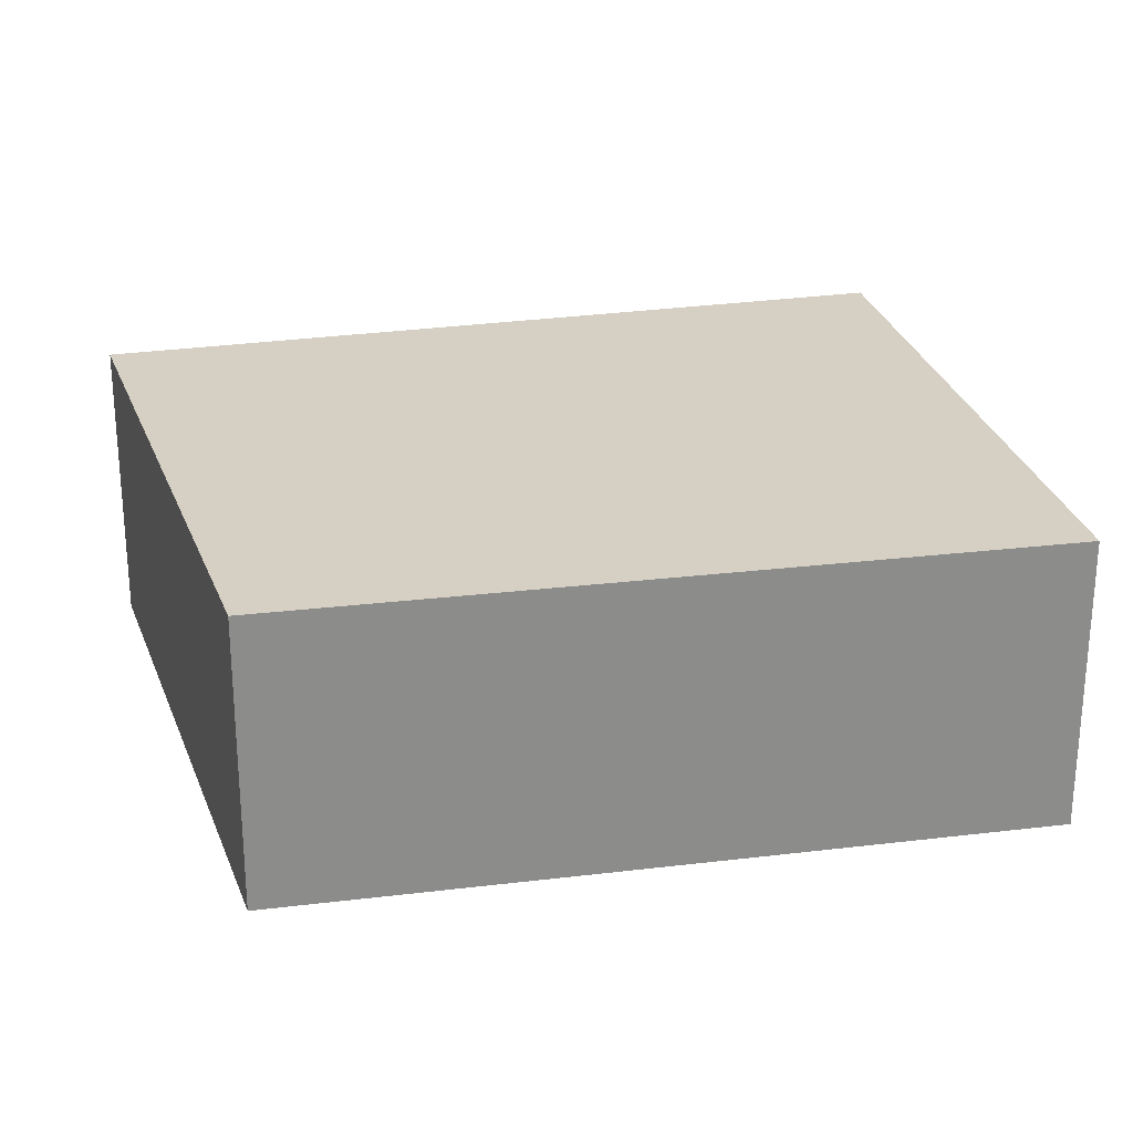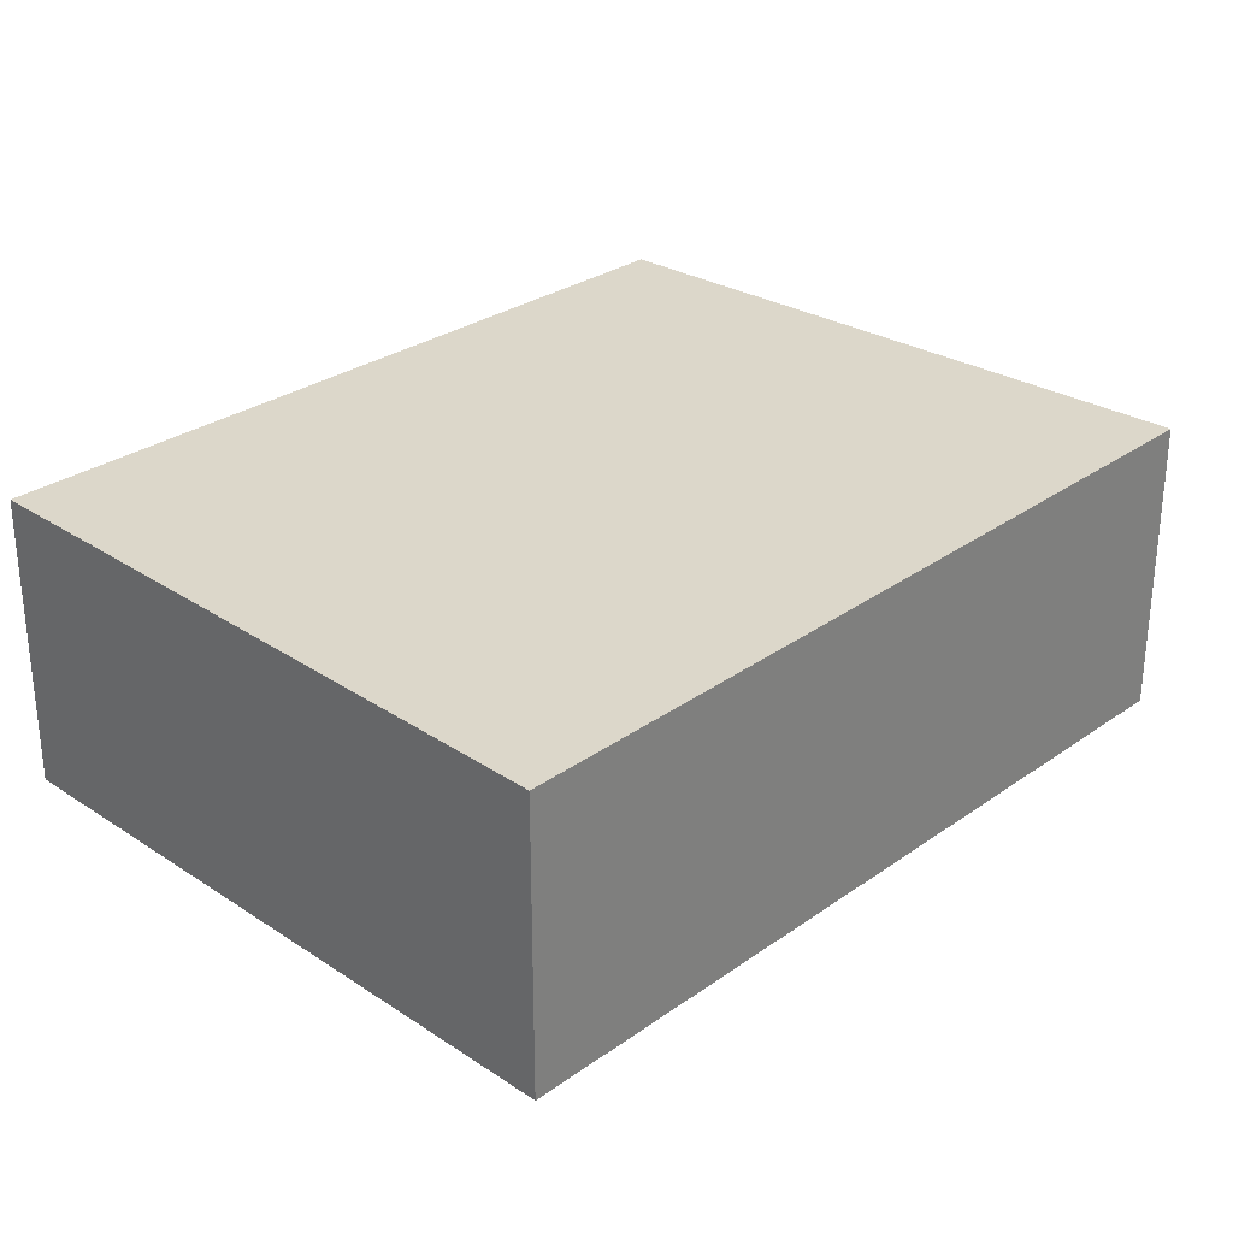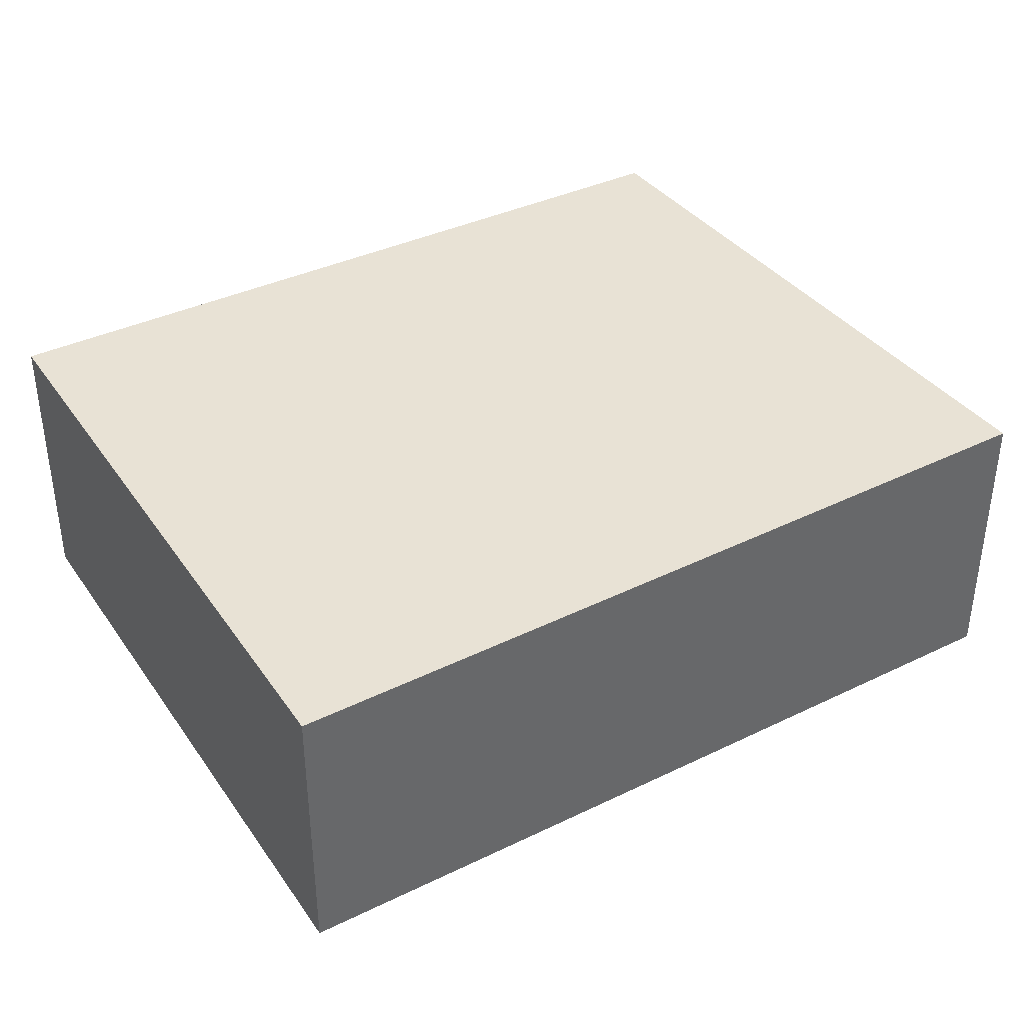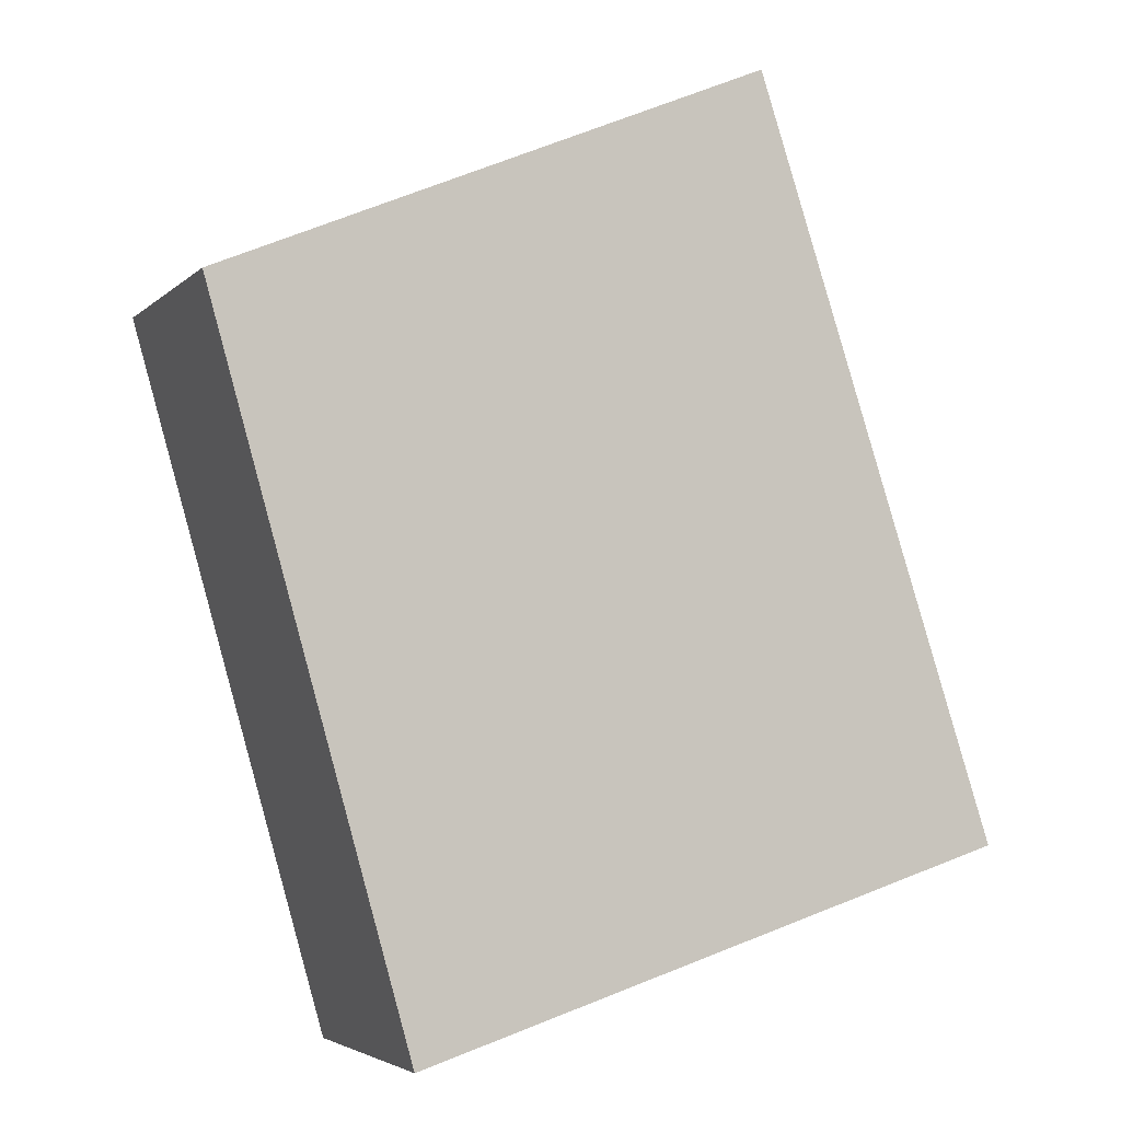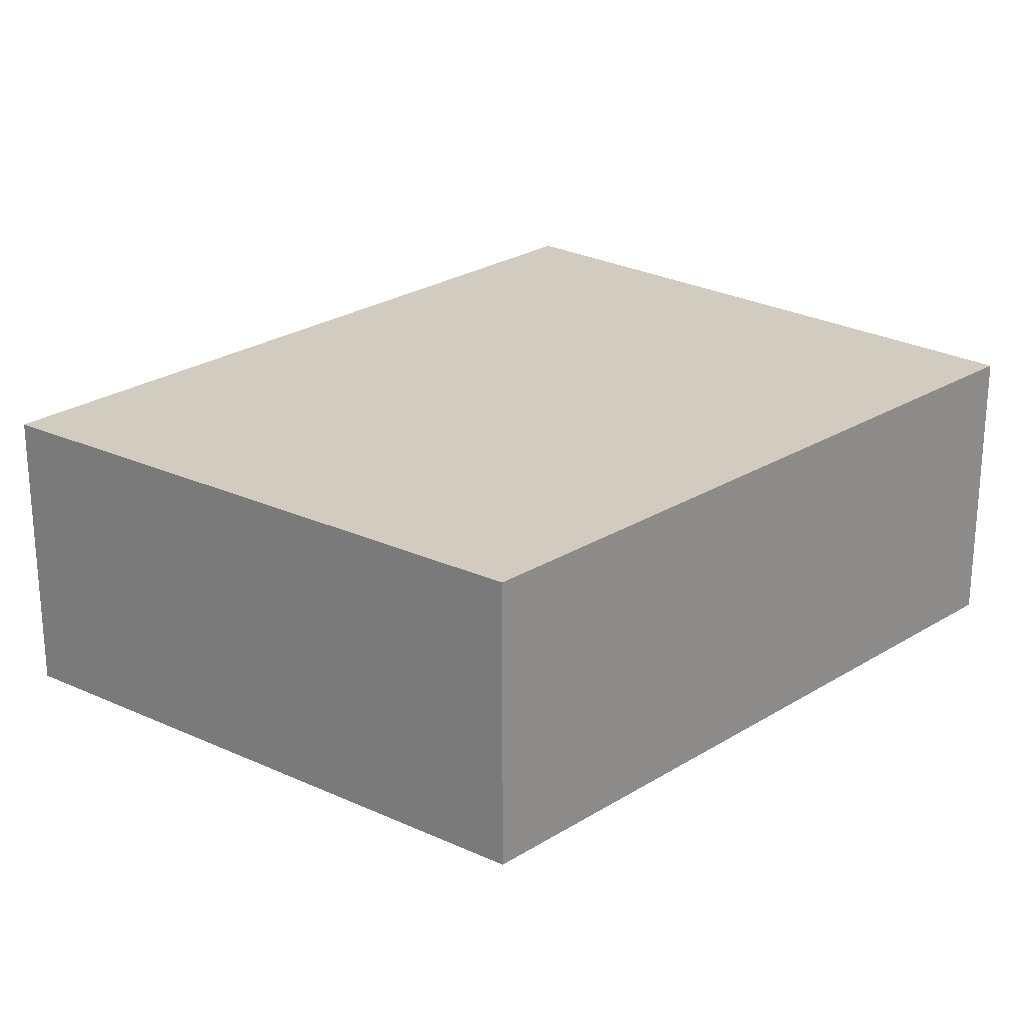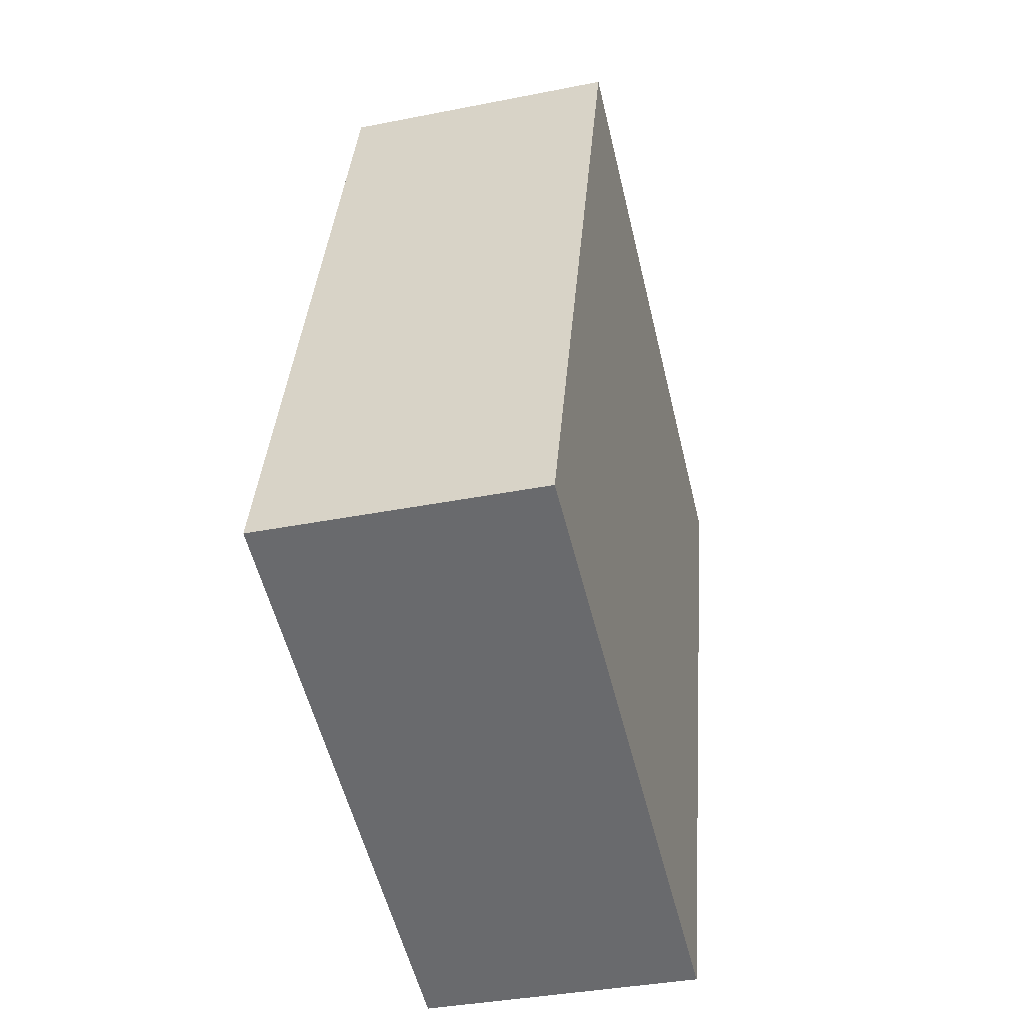
<metadata>
{"format":"obj","ext":"obj","renderer":"f3d","projection":"perspective","resolution":1024,"background":"white","views":[{"elev":26.3,"azim":94.9,"up":"+Y"},{"elev":30.5,"azim":-117.9,"up":"+Y"},{"elev":40.8,"azim":-103.0,"up":"+Y"},{"elev":-4.1,"azim":157.9,"up":"+Z"},{"elev":24.1,"azim":60.1,"up":"+Y"},{"elev":-36.3,"azim":-75.4,"up":"+Z"}]}
</metadata>
<code>
v  0 1.364 8.352e-17
v  3.835 1.364 2.5
v  2.87 1.364 -0.927
v  1.18 1.364 3.628
v  1.18 -2.222e-16 3.628
v  3.835 -1.531e-16 2.5
v  2.87 5.676e-17 -0.927
v  0 0 0
g defaultobject
f 1 2 3
f 2 1 4
f 5 2 4
f 2 5 6
f 6 3 2
f 3 6 7
f 7 1 3
f 1 7 8
f 8 4 1
f 4 8 5
f 6 8 7
f 8 6 5

</code>
